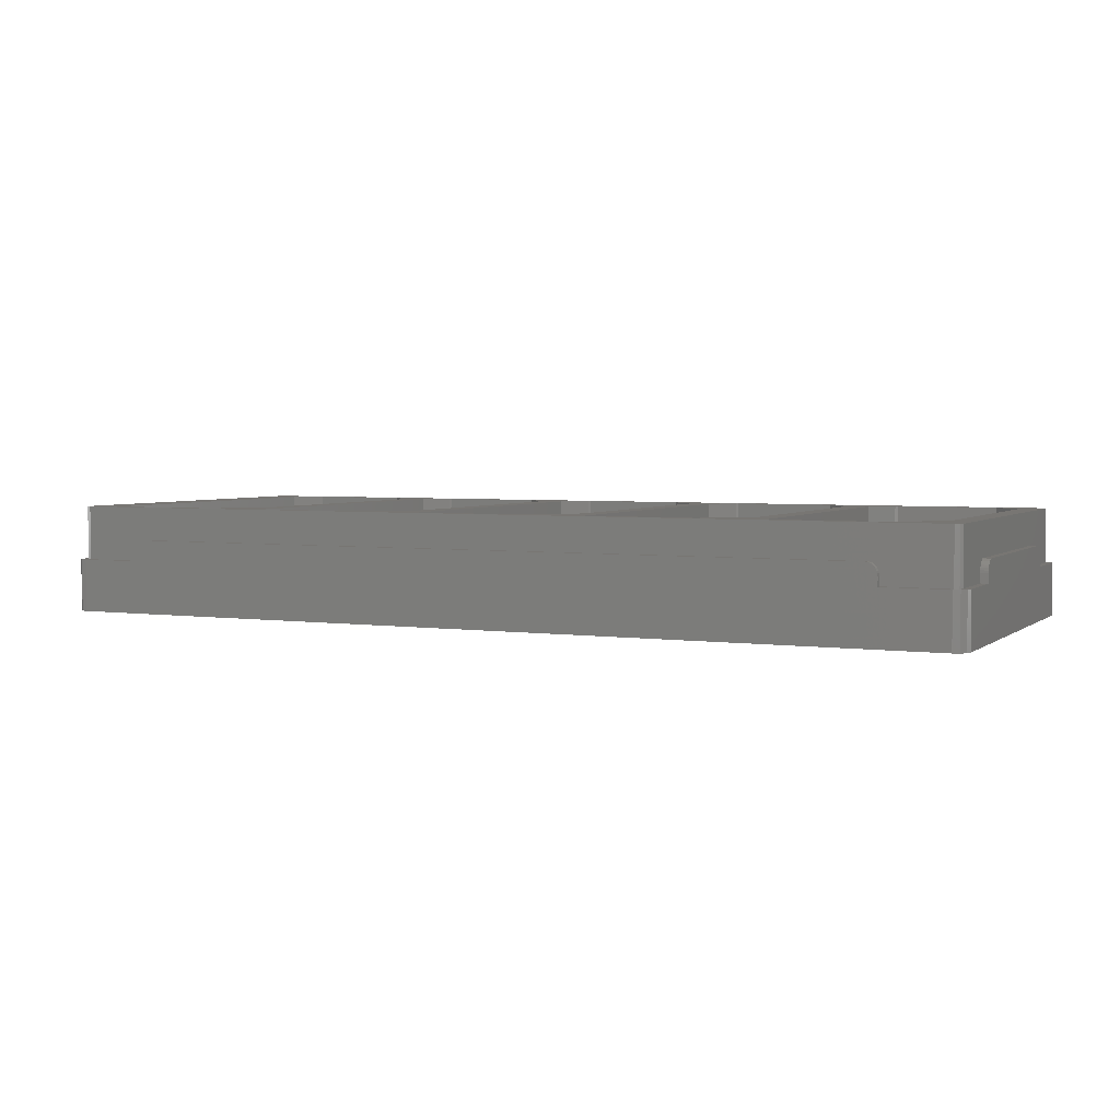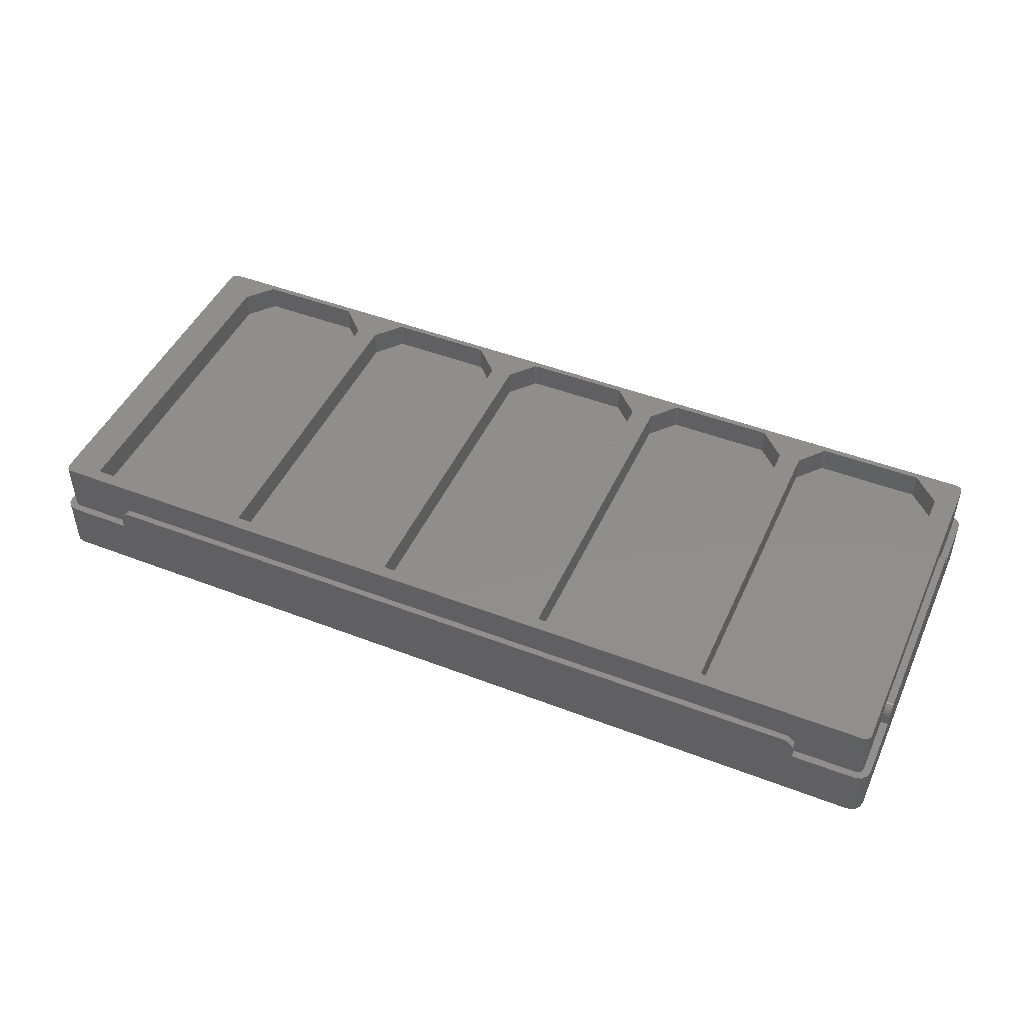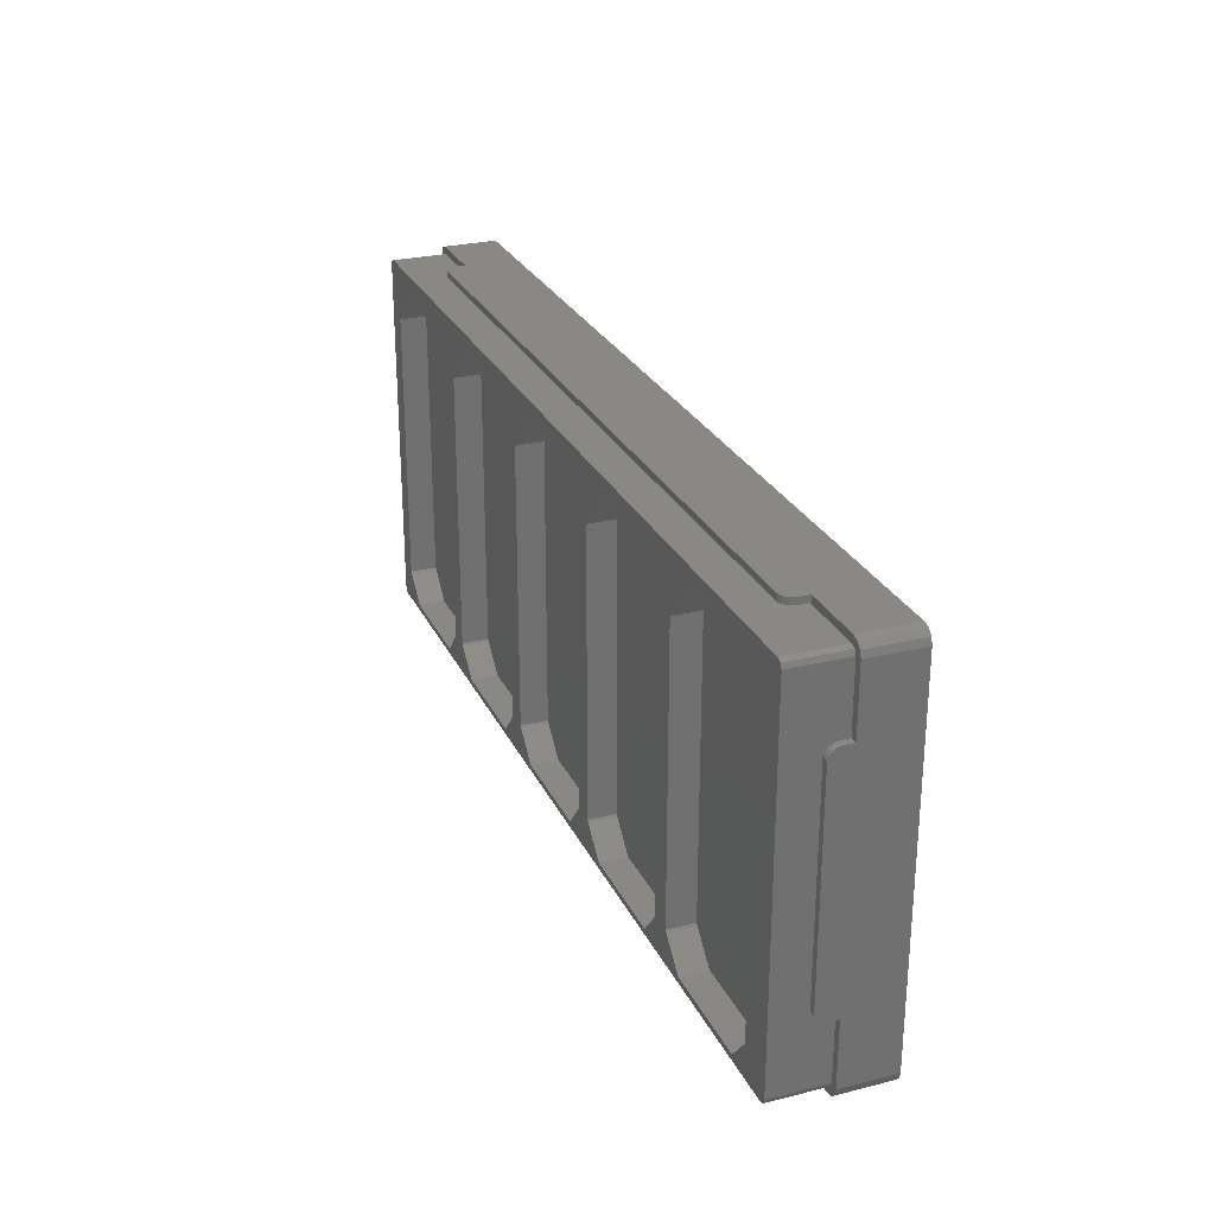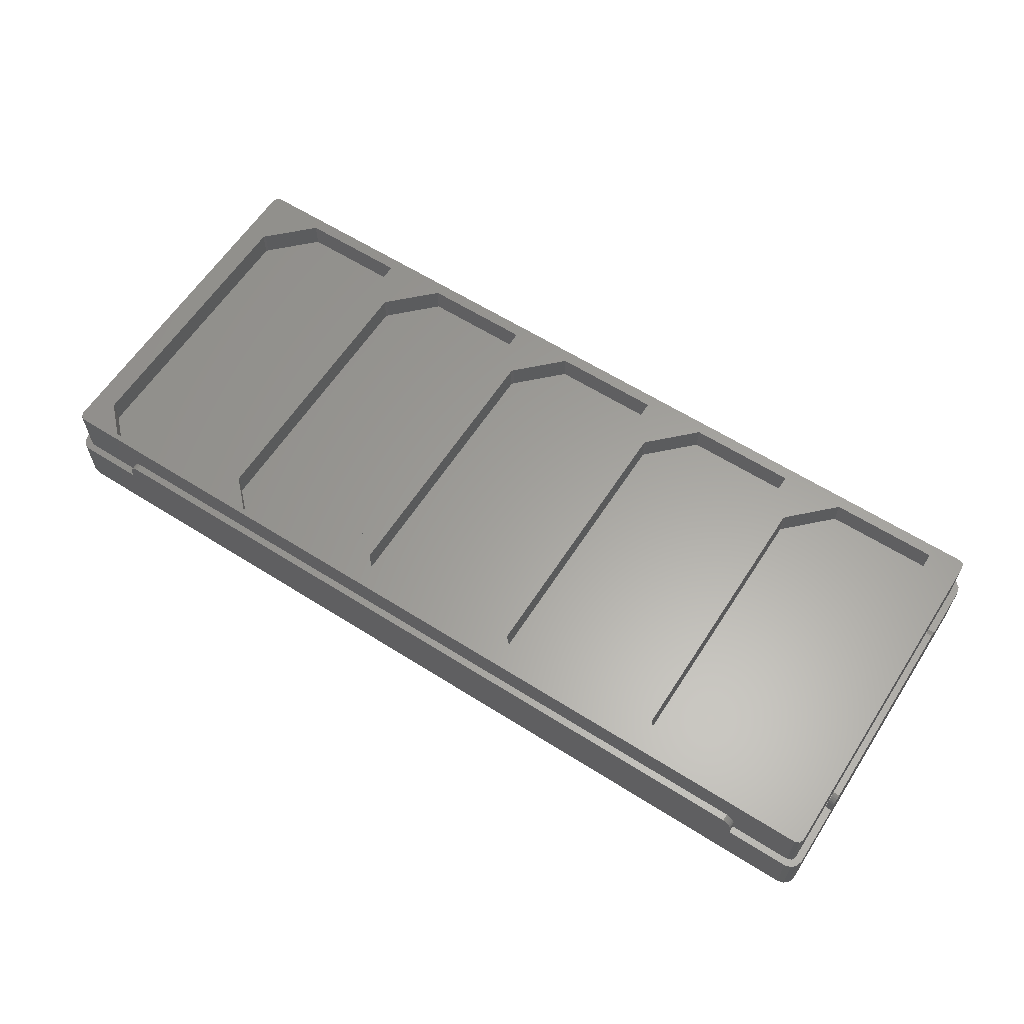
<metadata>
{"format":"stl","ext":"stl","renderer":"f3d","projection":"perspective","resolution":1024,"background":"white","views":[{"elev":3.8,"azim":-155.0,"up":"+Z"},{"elev":46.7,"azim":-156.3,"up":"+Z"},{"elev":26.8,"azim":68.8,"up":"+Y"},{"elev":61.3,"azim":32.8,"up":"+Z"}]}
</metadata>
<code>
# stl→obj: 310 verts, 616 faces
v 0 69.82 17.5
v 1.7 20.28 17.5
v 1.7 69.82 17.5
v 0 20.28 17.5
v 20.28 1.7 17.5
v 196.8 0 17.5
v 196.8 1.7 17.5
v 20.28 0 17.5
v 20.28 90 17.5
v 196.8 88.5 17.5
v 196.8 90 17.5
v 20.28 88.5 17.5
v 215.5 69.82 17.5
v 217 20.28 17.5
v 217 69.82 17.5
v 215.5 20.28 17.5
v 214.9 87.86 12.5
v 213.8 88.3 25.3
v 214.9 87.86 25.3
v 213.8 88.3 12.5
v 3.2 88.3 25.3
v 3.2 88.3 12.5
v 215.3 3.2 25.3
v 215.3 86.8 12.5
v 215.3 86.8 25.3
v 215.3 3.2 12.5
v 3.2 1.7 25.3
v 213.8 1.7 25.3
v 19.85 1.7 17.37
v 19.33 1.7 17.09
v 18.88 1.7 16.72
v 18.51 1.7 16.27
v 18.23 1.7 15.75
v 3.2 1.7 12.5
v 18.06 1.7 15.19
v 18 1.7 14.6
v 18 1.7 12.5
v 197.2 1.7 17.37
v 197.8 1.7 17.09
v 198.2 1.7 16.72
v 198.6 1.7 16.27
v 198.9 1.7 15.75
v 213.8 1.7 12.5
v 199 1.7 15.19
v 199.1 1.7 14.6
v 199.1 1.7 12.5
v 2.139 2.139 12.5
v 2.139 2.139 25.3
v 214.9 2.139 25.3
v 214.9 2.139 12.5
v 1.7 86.8 12.5
v 2.139 87.86 25.3
v 2.139 87.86 12.5
v 1.7 86.8 25.3
v 1.7 3.2 25.3
v 1.7 3.2 12.5
v 1.7 18 12.5
v 1.7 18 14.6
v 1.7 72.1 14.6
v 1.7 72.1 12.5
v 1.7 72.04 15.19
v 1.7 71.87 15.75
v 1.7 71.59 16.27
v 1.7 71.22 16.72
v 1.7 70.77 17.09
v 1.7 70.25 17.37
v 1.7 18.06 15.19
v 1.7 18.23 15.75
v 1.7 18.51 16.27
v 1.7 18.88 16.72
v 1.7 19.33 17.09
v 1.7 19.85 17.37
v 18 90 12.5
v 18 88.5 12.5
v 3 90 12.5
v 1.5 89.6 12.5
v 0.4019 88.5 12.5
v 0 87 12.5
v 0 72.1 12.5
v 217 87 12.5
v 216.6 88.5 12.5
v 215.5 89.6 12.5
v 217 72.1 12.5
v 215.5 72.1 12.5
v 215.5 18 12.5
v 214 90 12.5
v 199.1 90 12.5
v 199.1 88.5 12.5
v 217 3 12.5
v 217 18 12.5
v 215.5 0.4019 12.5
v 216.6 1.5 12.5
v 214 0 12.5
v 199.1 0 12.5
v 0 18 12.5
v 0.4019 1.5 12.5
v 0 3 12.5
v 1.5 0.4019 12.5
v 18 0 12.5
v 3 0 12.5
v 198.9 0 15.75
v 199 0 15.19
v 3 0 0
v 214 0 0
v 19.33 0 17.09
v 19.85 0 17.37
v 18 0 14.6
v 18.88 0 16.72
v 199.1 0 14.6
v 18.51 0 16.27
v 197.8 0 17.09
v 18.23 0 15.75
v 197.2 0 17.37
v 18.06 0 15.19
v 198.2 0 16.72
v 198.6 0 16.27
v 198.9 88.5 15.75
v 199 90 15.19
v 198.9 90 15.75
v 199 88.5 15.19
v 19.33 88.5 17.09
v 19.85 88.5 17.37
v 18 88.5 14.6
v 18.88 88.5 16.72
v 199.1 88.5 14.6
v 18.51 88.5 16.27
v 197.8 88.5 17.09
v 18.23 88.5 15.75
v 197.2 88.5 17.37
v 18.06 88.5 15.19
v 198.2 88.5 16.72
v 198.6 88.5 16.27
v 18.88 90 16.72
v 19.33 90 17.09
v 18.23 90 15.75
v 18.06 90 15.19
v 198.6 90 16.27
v 198.2 90 16.72
v 18.51 90 16.27
v 197.2 90 17.37
v 197.8 90 17.09
v 19.85 90 17.37
v 18 90 14.6
v 199.1 90 14.6
v 0 71.87 15.75
v 0 72.04 15.19
v 0 72.1 14.6
v 0 18.23 15.75
v 0 18.51 16.27
v 0 18.06 15.19
v 0 18 14.6
v 0 19.85 17.37
v 0 18.88 16.72
v 0 19.33 17.09
v 0 71.59 16.27
v 0 87 0
v 0 71.22 16.72
v 0 70.77 17.09
v 0 70.25 17.37
v 0 3 0
v 217 72.04 15.19
v 215.5 71.87 15.75
v 217 71.87 15.75
v 215.5 72.04 15.19
v 217 72.1 14.6
v 215.5 72.1 14.6
v 215.5 18.23 15.75
v 217 18.51 16.27
v 215.5 18.51 16.27
v 217 18.23 15.75
v 215.5 18.06 15.19
v 217 18.06 15.19
v 217 18 14.6
v 215.5 18 14.6
v 217 19.85 17.37
v 215.5 19.85 17.37
v 217 18.88 16.72
v 215.5 18.88 16.72
v 215.5 19.33 17.09
v 217 19.33 17.09
v 215.5 71.59 16.27
v 217 71.59 16.27
v 215.5 71.22 16.72
v 215.5 70.77 17.09
v 215.5 70.25 17.37
v 217 70.25 17.37
v 217 71.22 16.72
v 217 70.77 17.09
v 7 75 19
v 42.9 85.29 19
v 42.35 85.48 19
v 42.9 9.206 19
v 7 9.5 19
v 7.345 75.48 19
v 17.35 85.48 19
v 7.345 9.024 19
v 37.35 3.024 19
v 37.9 3.206 19
v 13.35 3.024 19
v 7.345 9.024 25.3
v 7 9.5 25.3
v 17.35 85.48 25.3
v 7.345 75.48 25.3
v 42.9 85.29 25.3
v 42.9 9.206 25.3
v 13.35 3.024 25.3
v 37.9 3.206 25.3
v 37.35 3.024 25.3
v 7 75 25.3
v 42.35 85.48 25.3
v 48 75 19
v 83.9 85.29 19
v 83.35 85.48 19
v 83.9 9.206 19
v 48 9.5 19
v 48.35 75.48 19
v 58.35 85.48 19
v 48.35 9.024 19
v 78.35 3.024 19
v 78.9 3.206 19
v 54.35 3.024 19
v 48.35 9.024 25.3
v 48 9.5 25.3
v 48.35 75.48 25.3
v 58.35 85.48 25.3
v 83.9 85.29 25.3
v 83.9 9.206 25.3
v 54.35 3.024 25.3
v 78.9 3.206 25.3
v 78.35 3.024 25.3
v 48 75 25.3
v 83.35 85.48 25.3
v 89 75 19
v 124.9 85.29 19
v 124.3 85.48 19
v 124.9 9.206 19
v 89 9.5 19
v 89.35 75.48 19
v 99.35 85.48 19
v 89.35 9.024 19
v 119.3 3.024 19
v 119.9 3.206 19
v 95.35 3.024 19
v 89.35 9.024 25.3
v 89 9.5 25.3
v 89.35 75.48 25.3
v 99.35 85.48 25.3
v 124.9 85.29 25.3
v 124.9 9.206 25.3
v 95.35 3.024 25.3
v 119.9 3.206 25.3
v 119.3 3.024 25.3
v 89 75 25.3
v 124.3 85.48 25.3
v 130 75 19
v 165.9 85.29 19
v 165.3 85.48 19
v 165.9 9.206 19
v 130 9.5 19
v 130.3 75.48 19
v 140.3 85.48 19
v 130.3 9.024 19
v 160.3 3.024 19
v 160.9 3.206 19
v 136.3 3.024 19
v 130.3 9.024 25.3
v 130 9.5 25.3
v 130.3 75.48 25.3
v 140.3 85.48 25.3
v 165.9 85.29 25.3
v 165.9 9.206 25.3
v 136.3 3.024 25.3
v 160.9 3.206 25.3
v 160.3 3.024 25.3
v 130 75 25.3
v 165.3 85.48 25.3
v 171 75 19
v 206.9 85.29 19
v 206.3 85.48 19
v 206.9 9.206 19
v 171 9.5 19
v 171.3 75.48 19
v 181.3 85.48 19
v 171.3 9.024 19
v 201.3 3.024 19
v 201.9 3.206 19
v 177.3 3.024 19
v 171.3 9.024 25.3
v 171 9.5 25.3
v 171.3 75.48 25.3
v 181.3 85.48 25.3
v 206.9 85.29 25.3
v 206.9 9.206 25.3
v 177.3 3.024 25.3
v 201.9 3.206 25.3
v 201.3 3.024 25.3
v 171 75 25.3
v 206.3 85.48 25.3
v 0.4019 1.5 0
v 215.5 89.6 0
v 214 90 0
v 217 3 0
v 216.6 1.5 0
v 3 90 0
v 1.5 89.6 0
v 1.5 0.4019 0
v 0.4019 88.5 0
v 216.6 88.5 0
v 217 87 0
v 215.5 0.4019 0
f 1 2 3
f 2 1 4
f 5 6 7
f 6 5 8
f 9 10 11
f 10 9 12
f 13 14 15
f 14 13 16
f 17 18 19
f 18 17 20
f 20 21 18
f 21 20 22
f 23 24 25
f 24 23 26
f 25 17 19
f 17 25 24
f 27 5 28
f 27 29 5
f 27 30 29
f 27 31 30
f 27 32 31
f 27 33 32
f 34 33 27
f 33 34 35
f 35 34 36
f 36 34 37
f 7 28 5
f 38 28 7
f 39 28 38
f 40 28 39
f 41 28 40
f 42 28 41
f 43 42 44
f 43 44 45
f 43 45 46
f 42 43 28
f 47 27 48
f 27 47 34
f 43 49 28
f 49 43 50
f 51 52 53
f 52 51 54
f 47 55 56
f 55 47 48
f 22 52 21
f 52 22 53
f 49 26 23
f 26 49 50
f 57 56 58
f 59 51 60
f 61 51 59
f 62 51 61
f 51 62 54
f 63 54 62
f 64 54 63
f 65 54 64
f 66 54 65
f 3 54 66
f 2 54 3
f 56 67 58
f 56 68 67
f 55 68 56
f 68 55 69
f 69 55 70
f 70 55 71
f 71 55 72
f 2 55 54
f 72 55 2
f 73 22 74
f 75 22 73
f 76 22 75
f 22 76 53
f 77 53 76
f 53 77 51
f 51 77 78
f 79 51 78
f 51 79 60
f 24 80 81
f 17 81 82
f 80 24 83
f 83 24 84
f 84 24 85
f 26 85 24
f 81 17 24
f 20 82 86
f 82 20 17
f 87 20 86
f 88 20 87
f 74 20 88
f 20 74 22
f 85 89 90
f 91 89 85
f 89 91 92
f 85 26 91
f 50 91 26
f 43 91 50
f 91 43 93
f 94 43 46
f 43 94 93
f 95 56 57
f 96 56 97
f 56 95 97
f 56 96 98
f 34 99 37
f 34 100 99
f 98 34 47
f 98 47 56
f 34 98 100
f 101 44 42
f 44 101 102
f 103 99 100
f 99 103 94
f 104 94 103
f 94 104 93
f 105 8 106
f 8 99 6
f 8 105 107
f 94 6 99
f 107 105 108
f 109 6 94
f 107 108 110
f 111 6 109
f 107 110 112
f 6 111 113
f 107 112 114
f 111 109 115
f 8 107 99
f 115 109 116
f 116 109 101
f 101 109 102
f 31 105 30
f 105 31 108
f 114 33 35
f 33 114 112
f 115 41 40
f 41 115 116
f 116 42 41
f 42 116 101
f 110 31 32
f 31 110 108
f 38 111 39
f 111 38 113
f 29 8 5
f 8 29 106
f 30 106 29
f 106 30 105
f 99 36 37
f 36 99 107
f 39 115 40
f 115 39 111
f 112 32 33
f 32 112 110
f 107 35 36
f 35 107 114
f 102 45 44
f 45 102 109
f 109 46 45
f 46 109 94
f 7 113 38
f 113 7 6
f 117 118 119
f 118 117 120
f 121 12 122
f 12 74 10
f 12 121 123
f 88 10 74
f 123 121 124
f 125 10 88
f 123 124 126
f 127 10 125
f 123 126 128
f 10 127 129
f 123 128 130
f 127 125 131
f 12 123 74
f 131 125 132
f 132 125 117
f 117 125 120
f 133 121 134
f 121 133 124
f 130 135 136
f 135 130 128
f 131 137 138
f 137 131 132
f 132 119 137
f 119 132 117
f 126 133 139
f 133 126 124
f 140 127 141
f 127 140 129
f 142 12 9
f 12 142 122
f 74 143 73
f 143 74 123
f 141 131 138
f 131 141 127
f 128 139 135
f 139 128 126
f 123 136 143
f 136 123 130
f 120 144 118
f 144 120 125
f 125 87 144
f 87 125 88
f 11 129 140
f 129 11 10
f 134 122 142
f 122 134 121
f 61 145 62
f 145 61 146
f 59 146 61
f 146 59 147
f 148 69 149
f 69 148 68
f 150 68 148
f 68 150 67
f 60 147 59
f 147 60 79
f 95 58 151
f 58 95 57
f 151 67 150
f 67 151 58
f 4 72 2
f 72 4 152
f 149 70 153
f 70 149 69
f 154 70 71
f 70 154 153
f 62 155 63
f 155 62 145
f 156 79 78
f 1 147 79
f 147 1 146
f 146 1 145
f 145 1 155
f 155 1 157
f 157 1 158
f 158 1 159
f 79 4 1
f 95 79 156
f 79 95 4
f 151 4 95
f 154 4 151
f 4 154 152
f 154 151 153
f 153 151 149
f 149 151 148
f 160 95 156
f 95 160 97
f 148 151 150
f 159 3 66
f 3 159 1
f 152 71 72
f 71 152 154
f 63 157 64
f 157 63 155
f 158 66 65
f 66 158 159
f 157 65 64
f 65 157 158
f 161 162 163
f 162 161 164
f 165 164 161
f 164 165 166
f 167 168 169
f 168 167 170
f 171 170 167
f 170 171 172
f 83 166 165
f 166 83 84
f 85 173 174
f 173 85 90
f 174 172 171
f 172 174 173
f 16 175 14
f 175 16 176
f 169 177 178
f 177 169 168
f 179 177 180
f 177 179 178
f 163 181 182
f 181 163 162
f 13 166 84
f 166 13 164
f 164 13 162
f 162 13 181
f 181 13 183
f 183 13 184
f 184 13 185
f 84 16 13
f 85 16 84
f 174 16 85
f 179 16 174
f 16 179 176
f 179 174 178
f 178 174 169
f 169 174 167
f 167 174 171
f 185 15 186
f 15 185 13
f 176 180 175
f 180 176 179
f 182 183 187
f 183 182 181
f 184 186 188
f 186 184 185
f 183 188 187
f 188 183 184
f 189 190 191
f 190 189 192
f 193 192 189
f 194 191 195
f 196 192 193
f 191 194 189
f 192 197 198
f 199 192 196
f 192 199 197
f 200 193 201
f 193 200 196
f 194 202 203
f 202 194 195
f 192 204 190
f 204 192 205
f 206 196 200
f 196 206 199
f 198 205 192
f 205 198 207
f 197 206 208
f 206 197 199
f 201 189 209
f 189 201 193
f 195 210 202
f 210 195 191
f 209 194 203
f 194 209 189
f 191 204 210
f 204 191 190
f 198 208 207
f 208 198 197
f 211 212 213
f 212 211 214
f 215 214 211
f 216 213 217
f 218 214 215
f 213 216 211
f 214 219 220
f 221 214 218
f 214 221 219
f 222 215 223
f 215 222 218
f 224 217 225
f 217 224 216
f 214 226 212
f 226 214 227
f 228 218 222
f 218 228 221
f 220 227 214
f 227 220 229
f 219 228 230
f 228 219 221
f 223 211 231
f 211 223 215
f 217 232 225
f 232 217 213
f 231 216 224
f 216 231 211
f 213 226 232
f 226 213 212
f 220 230 229
f 230 220 219
f 233 234 235
f 234 233 236
f 237 236 233
f 238 235 239
f 240 236 237
f 235 238 233
f 236 241 242
f 243 236 240
f 236 243 241
f 244 237 245
f 237 244 240
f 246 239 247
f 239 246 238
f 236 248 234
f 248 236 249
f 250 240 244
f 240 250 243
f 242 249 236
f 249 242 251
f 241 250 252
f 250 241 243
f 245 233 253
f 233 245 237
f 239 254 247
f 254 239 235
f 253 238 246
f 238 253 233
f 235 248 254
f 248 235 234
f 242 252 251
f 252 242 241
f 255 256 257
f 256 255 258
f 259 258 255
f 260 257 261
f 262 258 259
f 257 260 255
f 258 263 264
f 265 258 262
f 258 265 263
f 266 259 267
f 259 266 262
f 268 261 269
f 261 268 260
f 258 270 256
f 270 258 271
f 272 262 266
f 262 272 265
f 264 271 258
f 271 264 273
f 263 272 274
f 272 263 265
f 267 255 275
f 255 267 259
f 261 276 269
f 276 261 257
f 275 260 268
f 260 275 255
f 257 270 276
f 270 257 256
f 264 274 273
f 274 264 263
f 277 278 279
f 278 277 280
f 281 280 277
f 282 279 283
f 284 280 281
f 279 282 277
f 280 285 286
f 287 280 284
f 280 287 285
f 288 281 289
f 281 288 284
f 290 283 291
f 283 290 282
f 280 292 278
f 292 280 293
f 294 284 288
f 284 294 287
f 286 293 280
f 293 286 295
f 285 294 296
f 294 285 287
f 289 277 297
f 277 289 281
f 283 298 291
f 298 283 279
f 297 282 290
f 282 297 277
f 279 292 298
f 292 279 278
f 286 296 295
f 296 286 285
f 299 97 160
f 97 299 96
f 300 86 82
f 86 300 301
f 92 302 89
f 302 92 303
f 304 76 75
f 76 304 305
f 301 87 86
f 87 301 73
f 304 73 301
f 73 304 75
f 141 11 140
f 11 87 9
f 11 141 144
f 73 9 87
f 144 141 138
f 143 9 73
f 144 138 137
f 134 9 143
f 144 137 119
f 9 134 142
f 144 119 118
f 134 143 133
f 11 144 87
f 133 143 139
f 139 143 135
f 135 143 136
f 306 100 98
f 100 306 103
f 307 76 305
f 76 307 77
f 80 308 81
f 308 80 309
f 104 91 93
f 91 104 310
f 15 165 161
f 83 309 80
f 15 161 163
f 15 163 182
f 15 182 187
f 15 187 188
f 15 188 186
f 165 15 83
f 14 83 15
f 90 83 14
f 180 14 175
f 14 180 173
f 173 180 177
f 173 177 168
f 173 168 170
f 173 170 172
f 14 173 90
f 83 90 309
f 302 90 89
f 90 302 309
f 18 25 19
f 25 293 23
f 25 18 292
f 28 23 293
f 25 292 293
f 18 298 292
f 18 291 298
f 271 297 270
f 290 270 297
f 291 270 290
f 276 291 18
f 291 276 270
f 18 269 276
f 249 275 248
f 268 248 275
f 269 248 268
f 254 269 18
f 269 254 248
f 18 247 254
f 227 253 226
f 246 226 253
f 247 226 246
f 21 247 18
f 247 232 226
f 247 21 232
f 205 231 204
f 224 204 231
f 225 204 224
f 232 21 225
f 225 210 204
f 225 21 210
f 203 54 209
f 54 203 21
f 202 21 203
f 210 21 202
f 23 28 49
f 295 28 293
f 296 28 295
f 294 28 296
f 297 271 289
f 271 288 289
f 273 288 271
f 288 273 294
f 274 294 273
f 294 274 28
f 272 28 274
f 275 249 267
f 249 266 267
f 251 266 249
f 266 251 272
f 252 272 251
f 272 252 28
f 250 28 252
f 253 227 245
f 227 244 245
f 229 244 227
f 244 229 250
f 230 250 229
f 250 230 28
f 27 230 228
f 231 205 223
f 205 222 223
f 207 222 205
f 222 207 228
f 208 228 207
f 27 228 208
f 27 208 206
f 230 27 28
f 200 27 206
f 55 200 201
f 55 209 54
f 54 21 52
f 209 55 201
f 200 55 27
f 27 55 48
f 306 96 299
f 96 306 98
f 310 92 91
f 92 310 303
f 156 77 307
f 77 156 78
f 308 82 81
f 82 308 300
f 104 302 303
f 302 104 309
f 104 303 310
f 301 309 104
f 309 301 308
f 308 301 300
f 103 301 104
f 103 304 301
f 160 103 306
f 103 160 304
f 160 306 299
f 156 304 160
f 304 156 305
f 305 156 307

</code>
